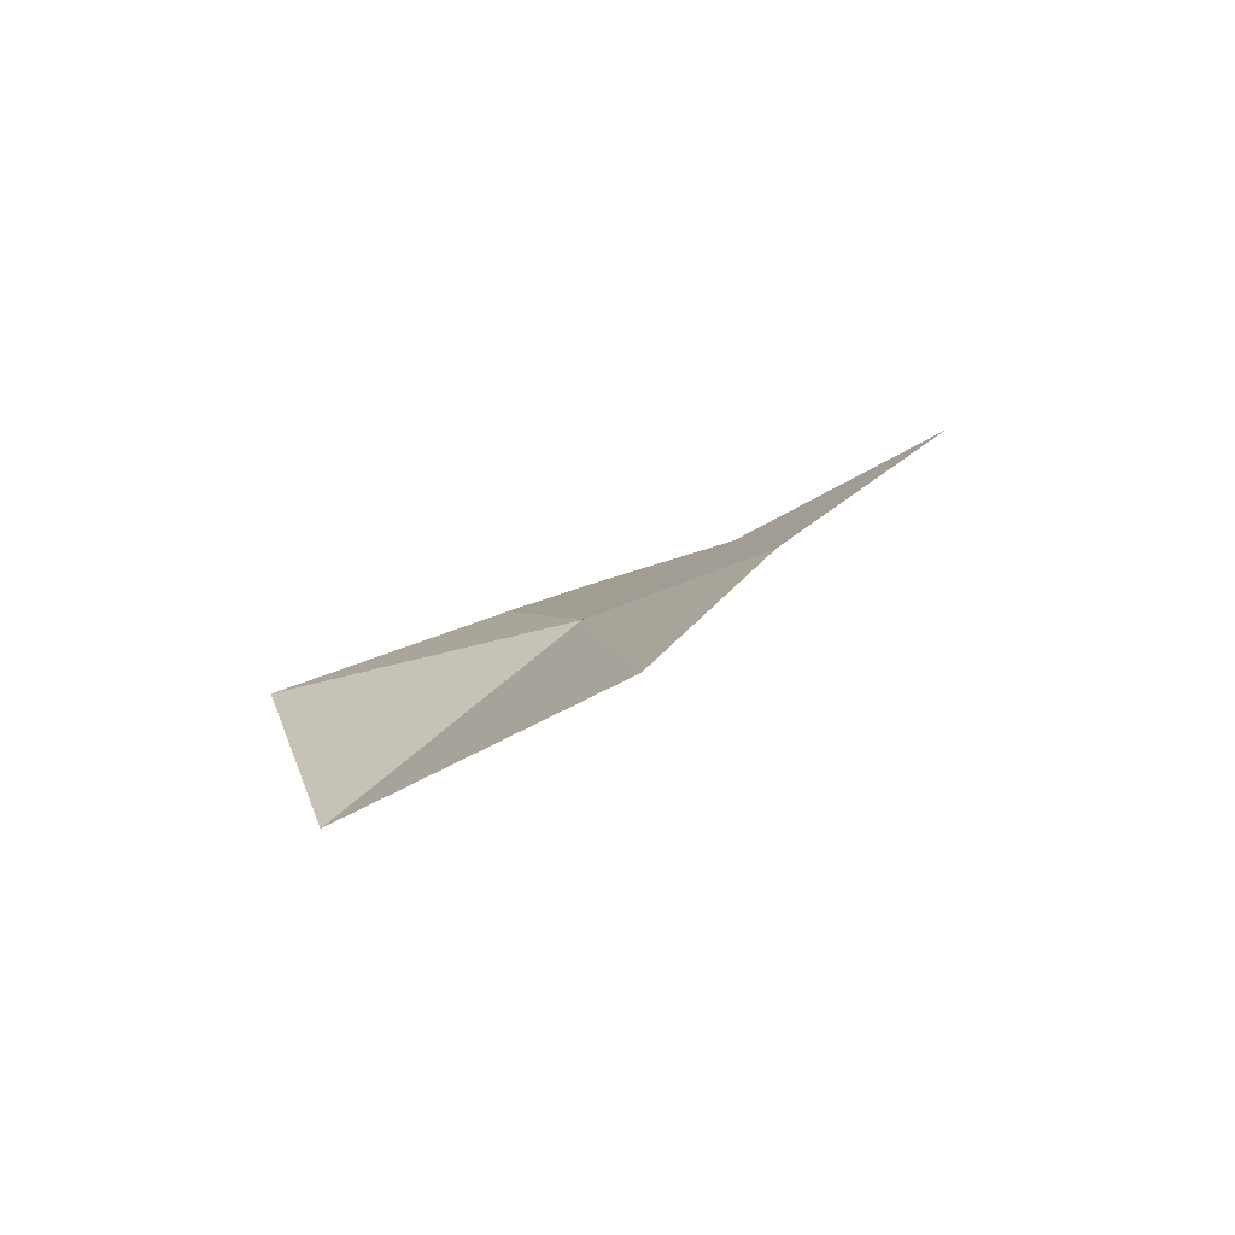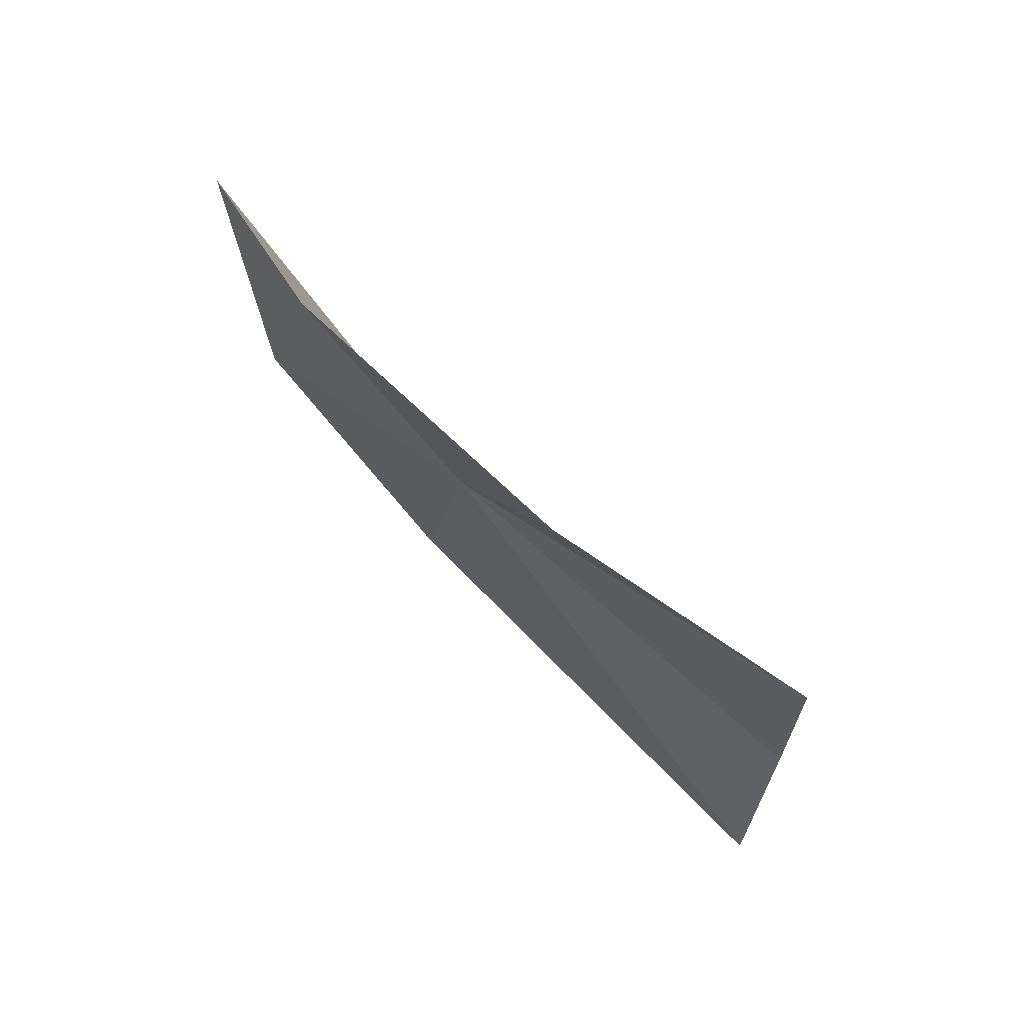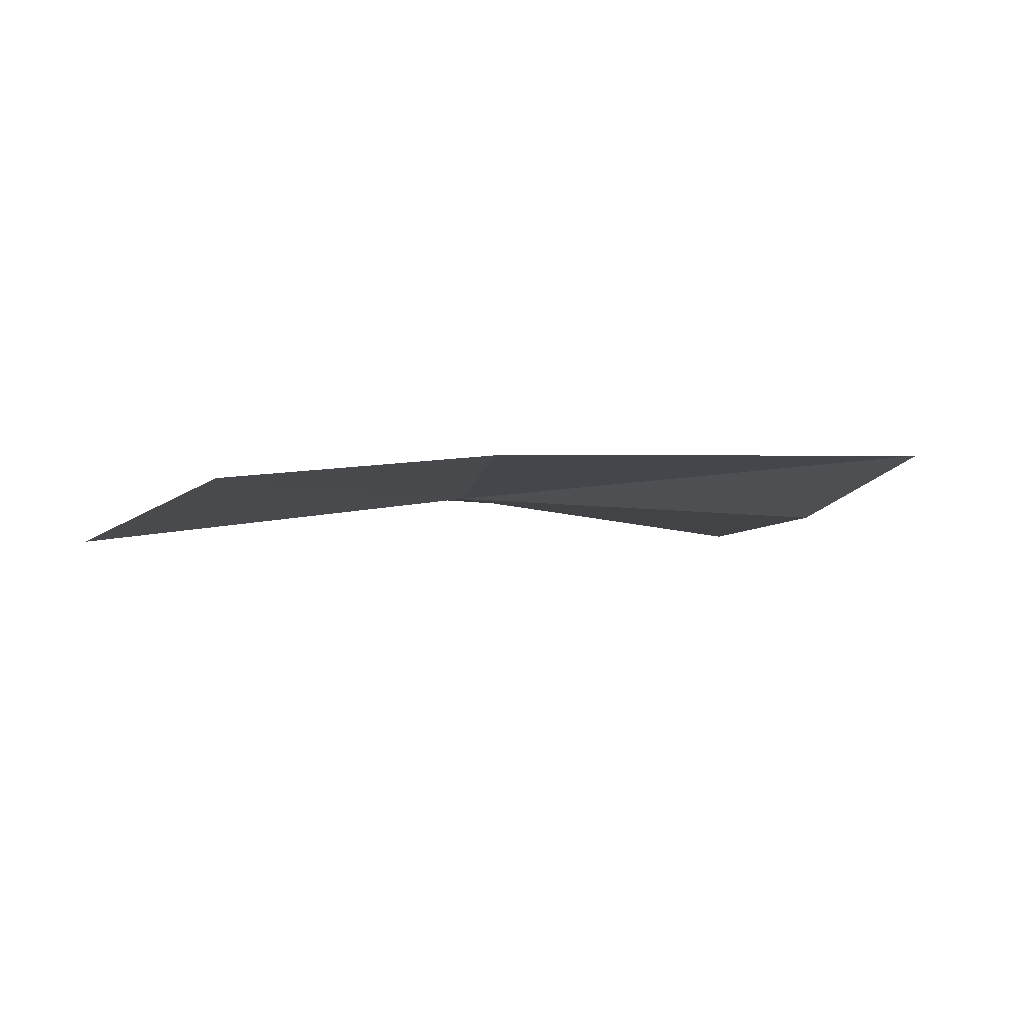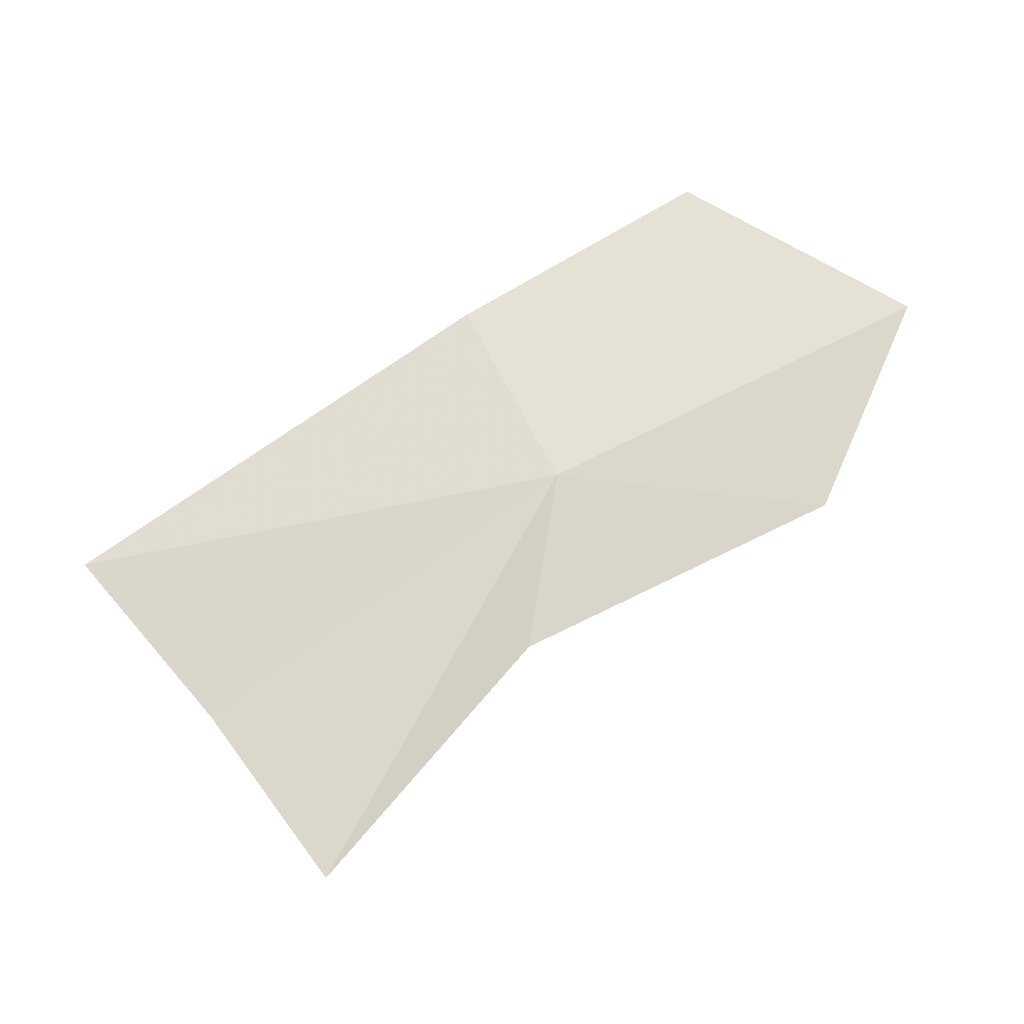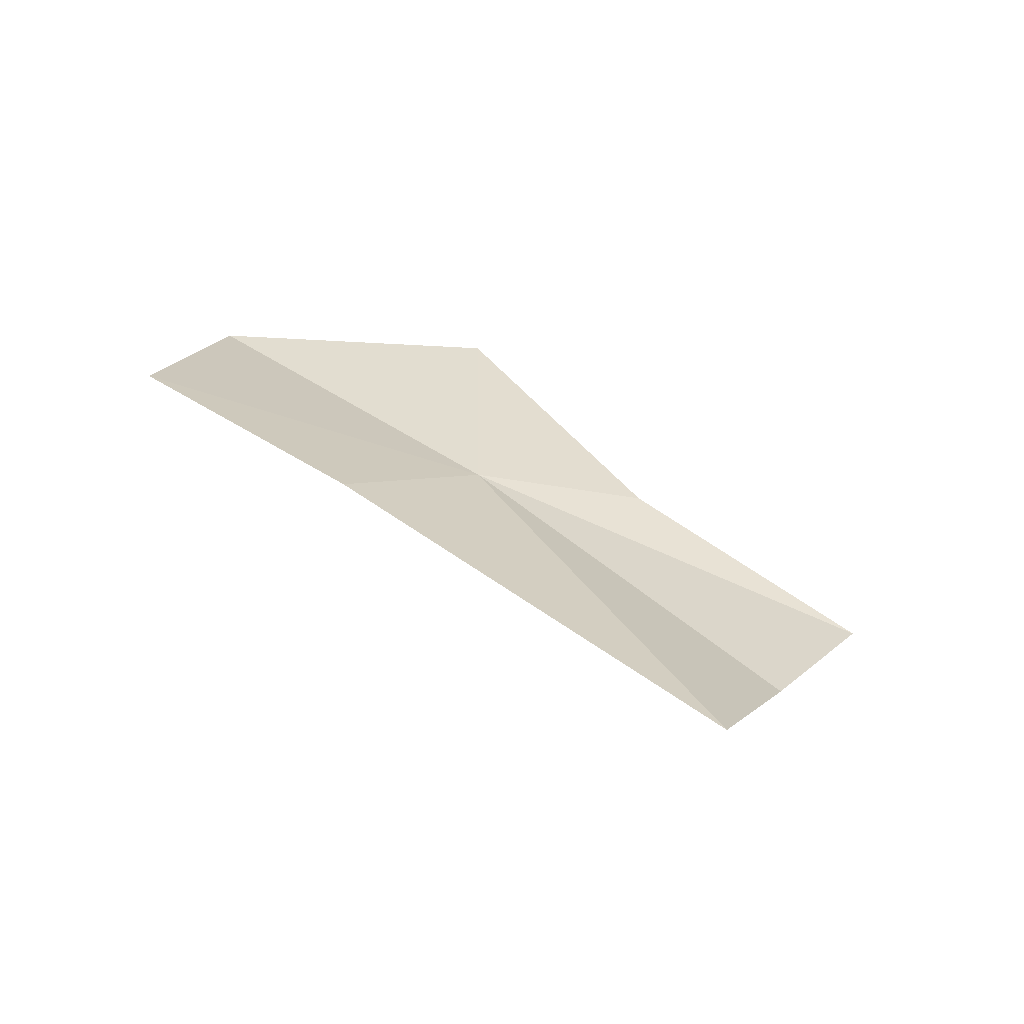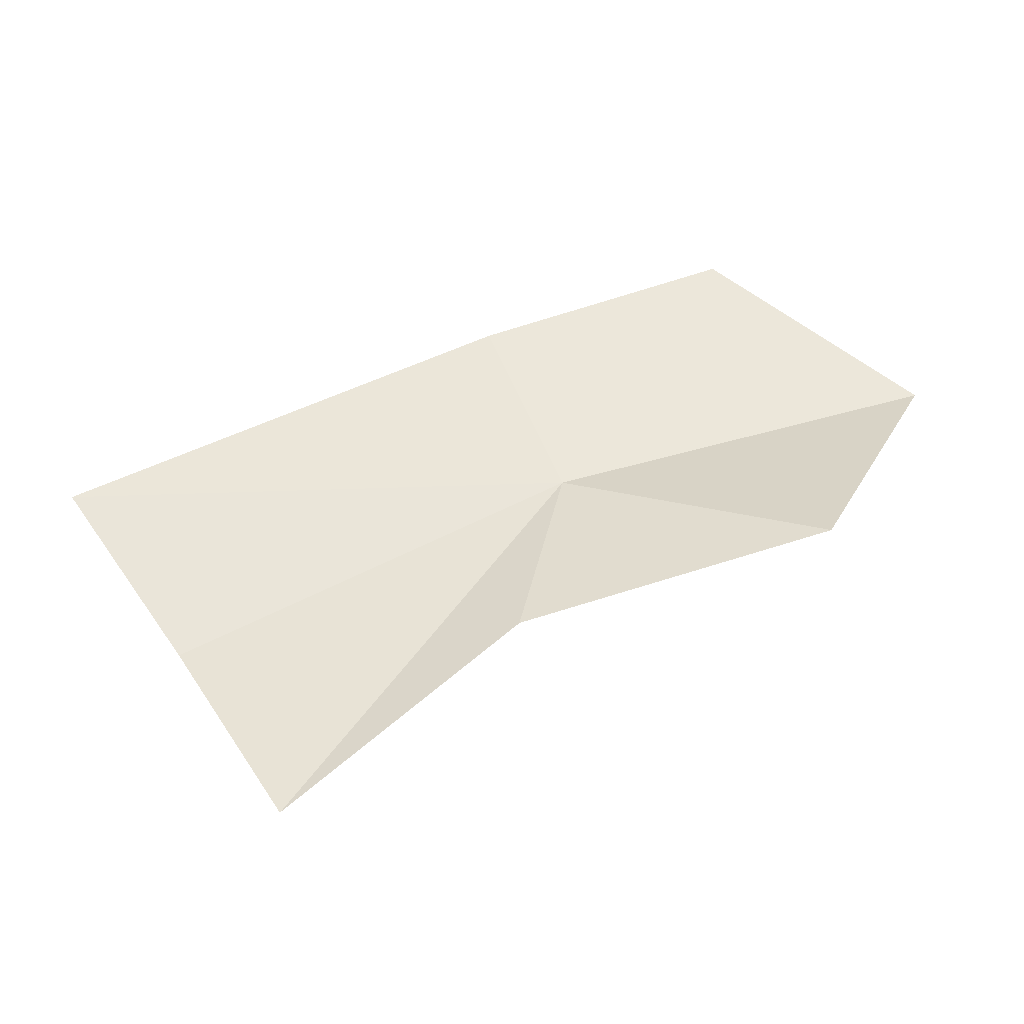
<metadata>
{"format":"obj","ext":"obj","renderer":"f3d","projection":"perspective","resolution":1024,"background":"white","views":[{"elev":24.3,"azim":139.3,"up":"+Z"},{"elev":-72.9,"azim":133.7,"up":"+Y"},{"elev":19.6,"azim":-173.9,"up":"+Z"},{"elev":-57.9,"azim":19.3,"up":"+Y"},{"elev":43.0,"azim":-118.0,"up":"+Z"},{"elev":-69.6,"azim":8.8,"up":"+Y"}]}
</metadata>
<code>
v 27.77 1.052 37.84
v 28.62 2.368 38.36
v 29.44 1.689 37.79
v 28.87 0.4949 37.66
v 27.51 1.858 38.33
v 27.53 0.2673 37.54
v 26.53 -0.386 37.17
v 25.64 1.009 38.12
v 26.09 0.3759 37.57
f 1 3 2
f 1 4 3
f 1 2 5
f 1 6 4
f 1 7 6
f 1 5 8
f 1 8 9
f 1 9 7

</code>
